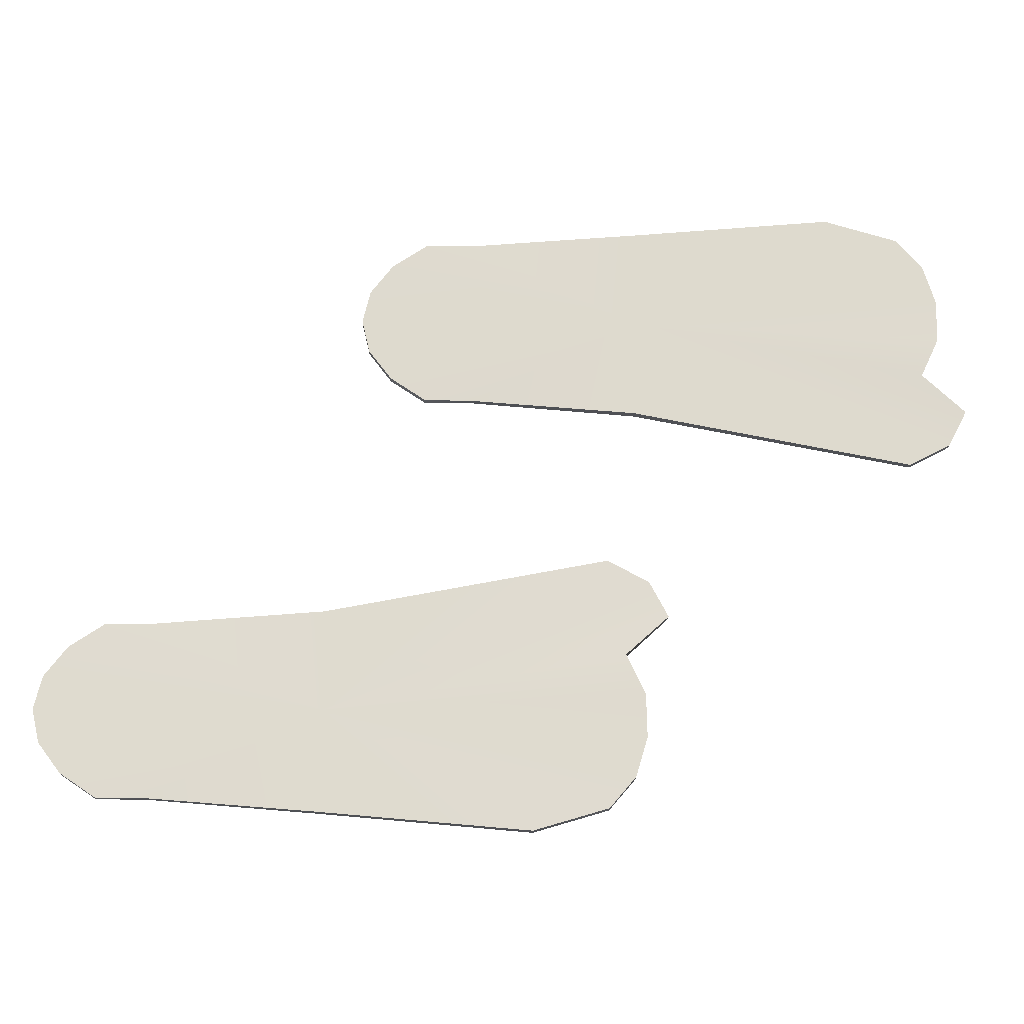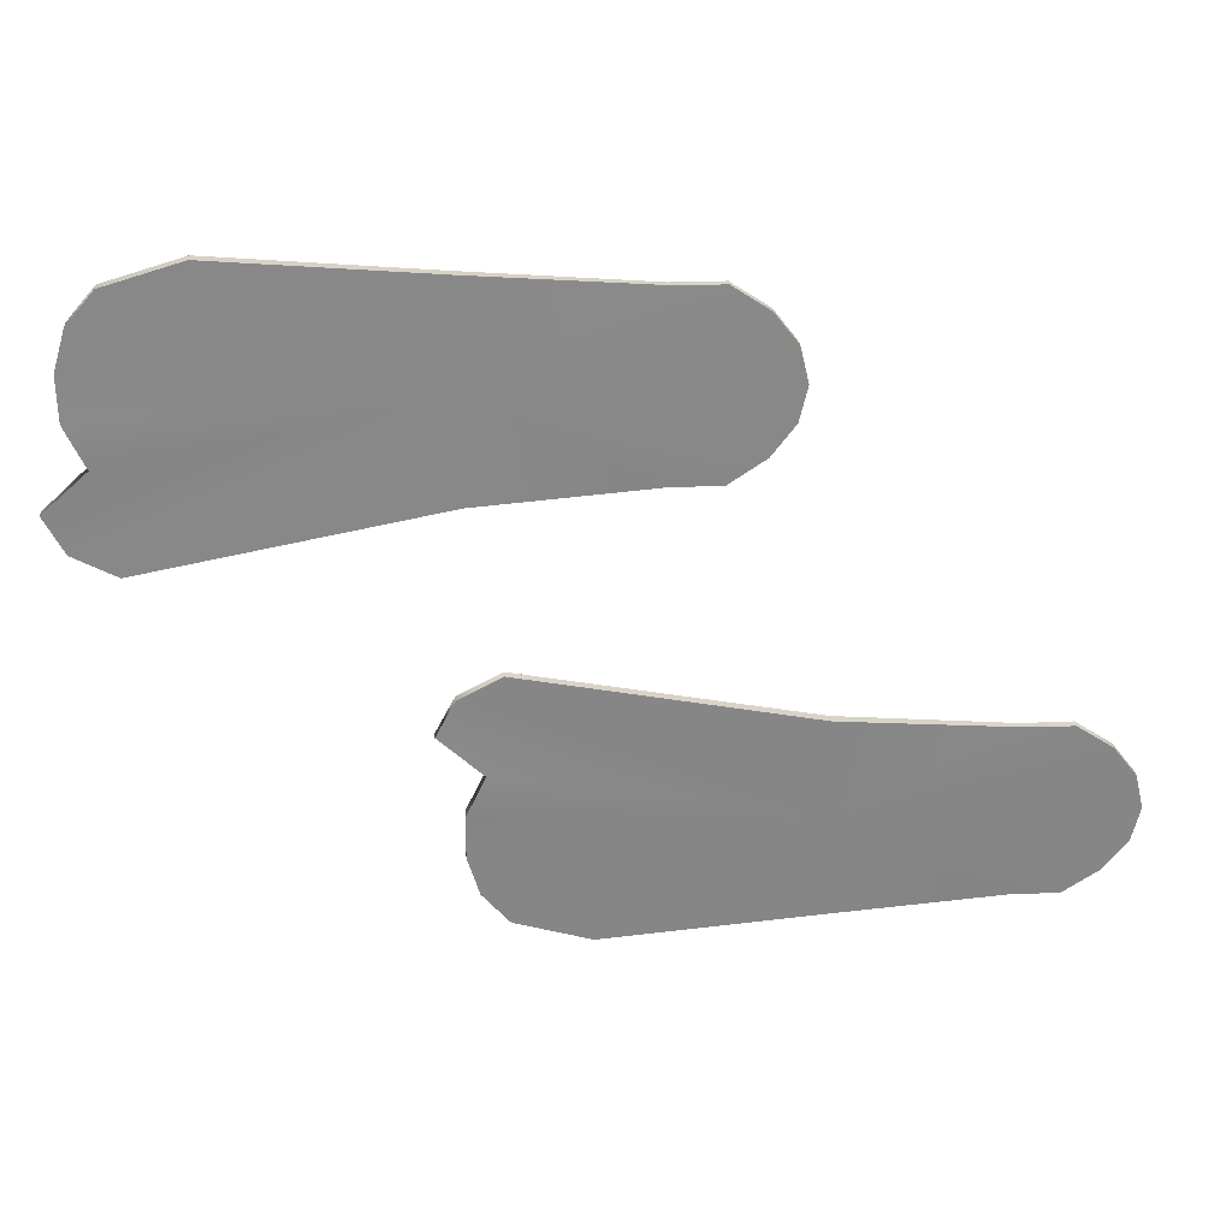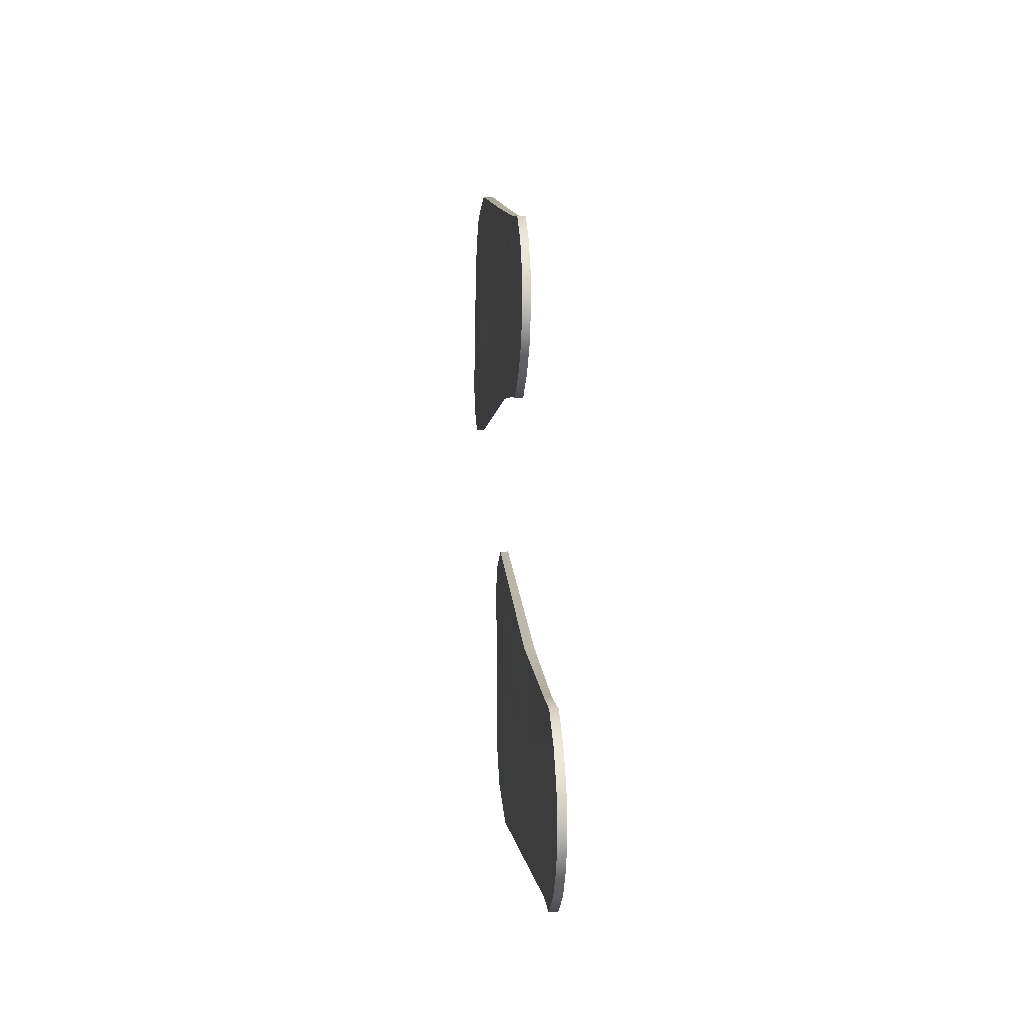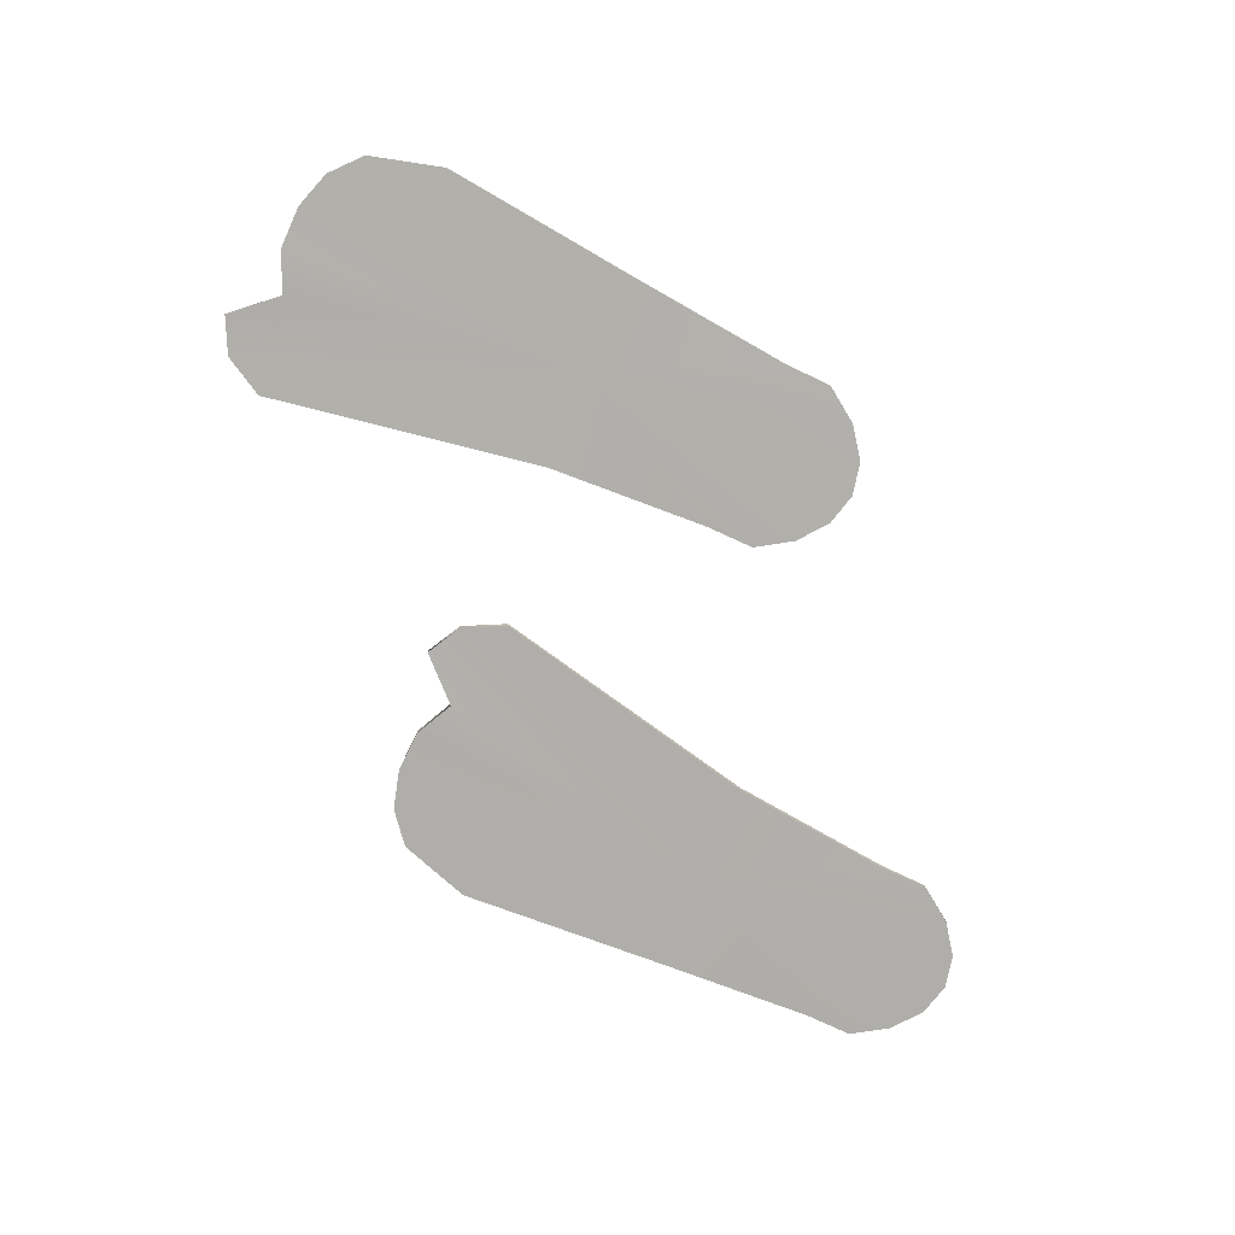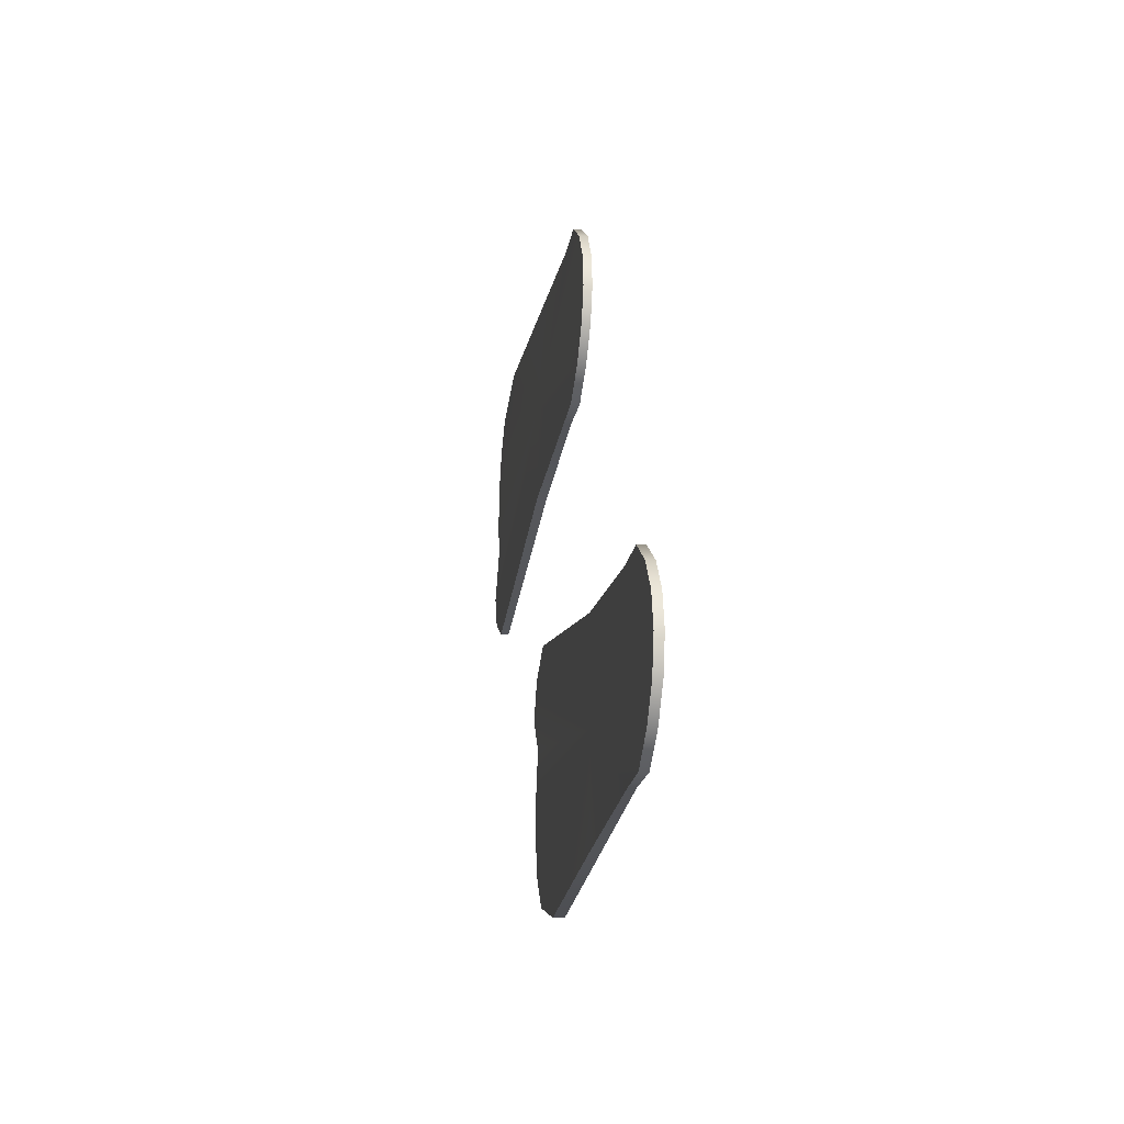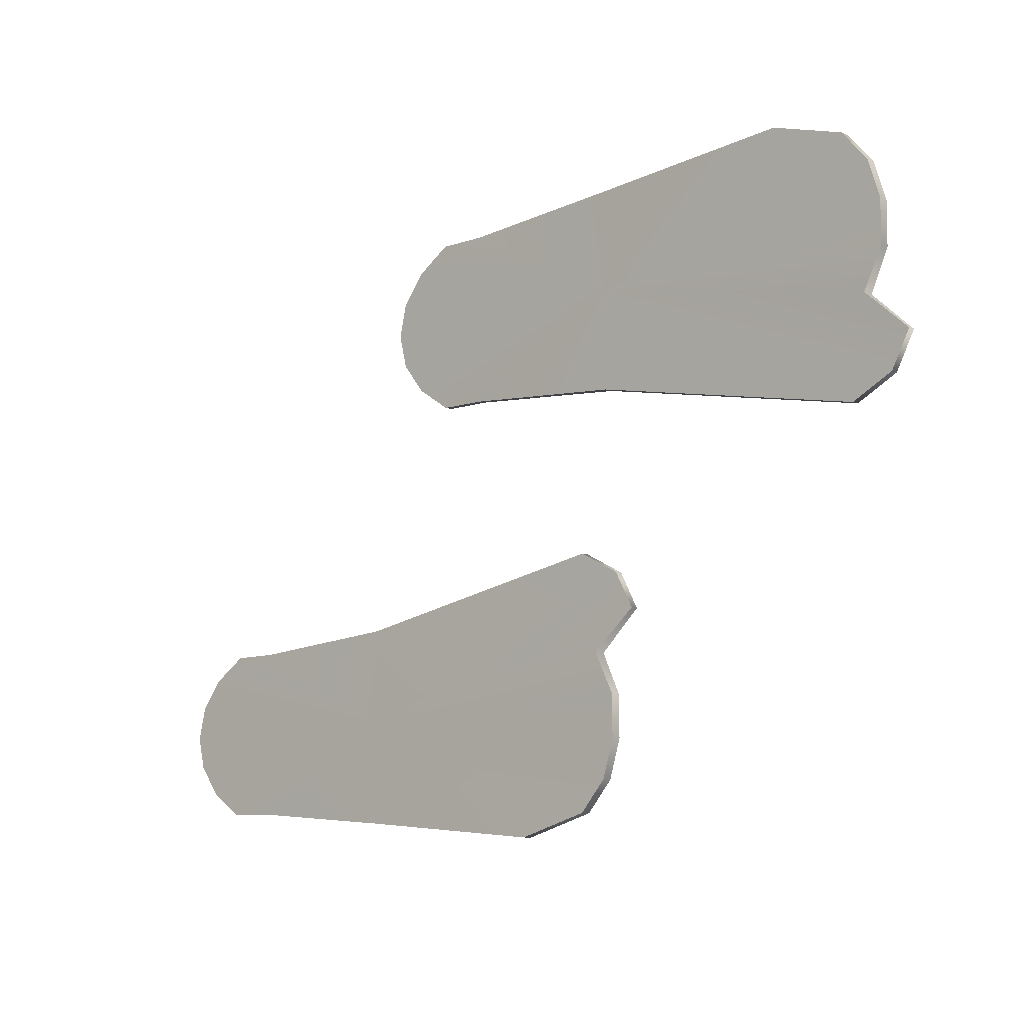
<metadata>
{"format":"obj","ext":"obj","renderer":"f3d","projection":"perspective","resolution":1024,"background":"white","views":[{"elev":-19.5,"azim":179.1,"up":"+Z"},{"elev":28.2,"azim":-3.8,"up":"+Z"},{"elev":6.4,"azim":85.0,"up":"+Z"},{"elev":-77.8,"azim":-25.1,"up":"+Y"},{"elev":-18.7,"azim":81.5,"up":"+Z"},{"elev":-9.9,"azim":-138.7,"up":"+Z"}]}
</metadata>
<code>
g default
v 1.433 -0.01738 -0.1425
v 1.336 -0.01738 -0.271
v 1.184 -0.01738 -0.373
v 0.9775 -0.01484 -0.3745
v 0.2642 -0.01997 -0.4302
v -0.6192 -0.02259 -0.5061
v -0.9359 -0.02259 -0.4116
v -1.049 -0.02259 -0.279
v -1.099 -0.02259 -0.1119
v -1.096 -0.02259 0.07333
v -1.015 -0.02656 0.245
v -1.2 -0.0173 0.4149
v -1.119 -0.0173 0.5696
v -0.9417 -0.0173 0.6638
v 0.2642 -0.01997 0.4302
v 0.9775 -0.01484 0.3745
v 1.184 -0.01738 0.373
v 1.336 -0.01738 0.271
v 1.433 -0.01738 0.1425
v 1.467 -0.01738 -0
v 1.433 0.01738 -0.1425
v 1.336 0.01738 -0.271
v 1.184 0.01738 -0.373
v 0.9775 0.01484 -0.3745
v 0.2642 0.01997 -0.4302
v -0.6192 0.02259 -0.5061
v -0.9359 0.02259 -0.4116
v -1.049 0.02259 -0.279
v -1.099 0.02259 -0.1119
v -1.096 0.02259 0.07333
v -1.015 0.02656 0.245
v -1.2 0.0173 0.4149
v -1.119 0.0173 0.5696
v -0.9417 0.0173 0.6638
v 0.2642 0.01997 0.4302
v 0.9775 0.01484 0.3745
v 1.184 0.01738 0.373
v 1.336 0.01738 0.271
v 1.433 0.01738 0.1425
v 1.467 0.01738 -0
v 0.2642 -0.01997 -0
v 0.2642 0.01997 -0
g pCylinder1
f 1 2 22 21
f 2 3 23 22
f 3 4 24 23
f 4 5 25 24
f 5 6 26 25
f 6 7 27 26
f 7 8 28 27
f 8 9 29 28
f 9 10 30 29
f 10 11 31 30
f 11 12 32 31
f 12 13 33 32
f 13 14 34 33
f 14 15 35 34
f 15 16 36 35
f 16 17 37 36
f 17 18 38 37
f 18 19 39 38
f 19 20 40 39
f 20 1 21 40
f 2 1 41
f 3 2 41
f 4 3 41
f 5 4 41
f 6 5 41
f 7 6 41
f 8 7 41
f 9 8 41
f 10 9 41
f 11 10 41
f 12 11 41
f 13 12 41
f 14 13 41
f 15 14 41
f 16 15 41
f 17 16 41
f 18 17 41
f 19 18 41
f 20 19 41
f 1 20 41
f 21 22 42
f 22 23 42
f 23 24 42
f 24 25 42
f 25 26 42
f 26 27 42
f 27 28 42
f 28 29 42
f 29 30 42
f 30 31 42
f 31 32 42
f 32 33 42
f 33 34 42
f 34 35 42
f 35 36 42
f 36 37 42
f 37 38 42
f 38 39 42
f 39 40 42
f 40 21 42
g default
v 0.09888 0.01937 1.921
v 0.001514 0.02117 2.049
v -0.1501 0.0226 2.151
v -0.3567 0.02008 2.153
v -1.07 0.02598 2.208
v -1.953 0.02967 2.284
v -2.27 0.02835 2.19
v -2.383 0.02649 2.057
v -2.433 0.02416 1.89
v -2.43 0.02157 1.705
v -2.349 0.02313 1.533
v -2.534 0.01149 1.363
v -2.454 0.009323 1.209
v -2.276 0.008004 1.115
v -1.07 0.01394 1.348
v -0.3567 0.009601 1.404
v -0.1501 0.01216 1.405
v 0.001514 0.01359 1.507
v 0.09888 0.01538 1.636
v 0.1324 0.01738 1.778
v 0.09888 -0.01538 1.921
v 0.001514 -0.01359 2.05
v -0.1501 -0.01216 2.152
v -0.3567 -0.009601 2.153
v -1.07 -0.01394 2.209
v -1.953 -0.01551 2.285
v -2.27 -0.01683 2.19
v -2.383 -0.01869 2.058
v -2.433 -0.02102 1.891
v -2.43 -0.02362 1.705
v -2.349 -0.02999 1.534
v -2.534 -0.0231 1.364
v -2.454 -0.02526 1.209
v -2.276 -0.02658 1.115
v -1.07 -0.02598 1.349
v -0.3567 -0.02008 1.404
v -0.1501 -0.0226 1.406
v 0.001514 -0.02117 1.508
v 0.09888 -0.01937 1.636
v 0.1324 -0.01738 1.779
v -1.07 0.01996 1.778
v -1.07 -0.01996 1.779
g pCylinder2
f 43 44 64 63
f 44 45 65 64
f 45 46 66 65
f 46 47 67 66
f 47 48 68 67
f 48 49 69 68
f 49 50 70 69
f 50 51 71 70
f 51 52 72 71
f 52 53 73 72
f 53 54 74 73
f 54 55 75 74
f 55 56 76 75
f 56 57 77 76
f 57 58 78 77
f 58 59 79 78
f 59 60 80 79
f 60 61 81 80
f 61 62 82 81
f 62 43 63 82
f 44 43 83
f 45 44 83
f 46 45 83
f 47 46 83
f 48 47 83
f 49 48 83
f 50 49 83
f 51 50 83
f 52 51 83
f 53 52 83
f 54 53 83
f 55 54 83
f 56 55 83
f 57 56 83
f 58 57 83
f 59 58 83
f 60 59 83
f 61 60 83
f 62 61 83
f 43 62 83
f 63 64 84
f 64 65 84
f 65 66 84
f 66 67 84
f 67 68 84
f 68 69 84
f 69 70 84
f 70 71 84
f 71 72 84
f 72 73 84
f 73 74 84
f 74 75 84
f 75 76 84
f 76 77 84
f 77 78 84
f 78 79 84
f 79 80 84
f 80 81 84
f 81 82 84
f 82 63 84

</code>
